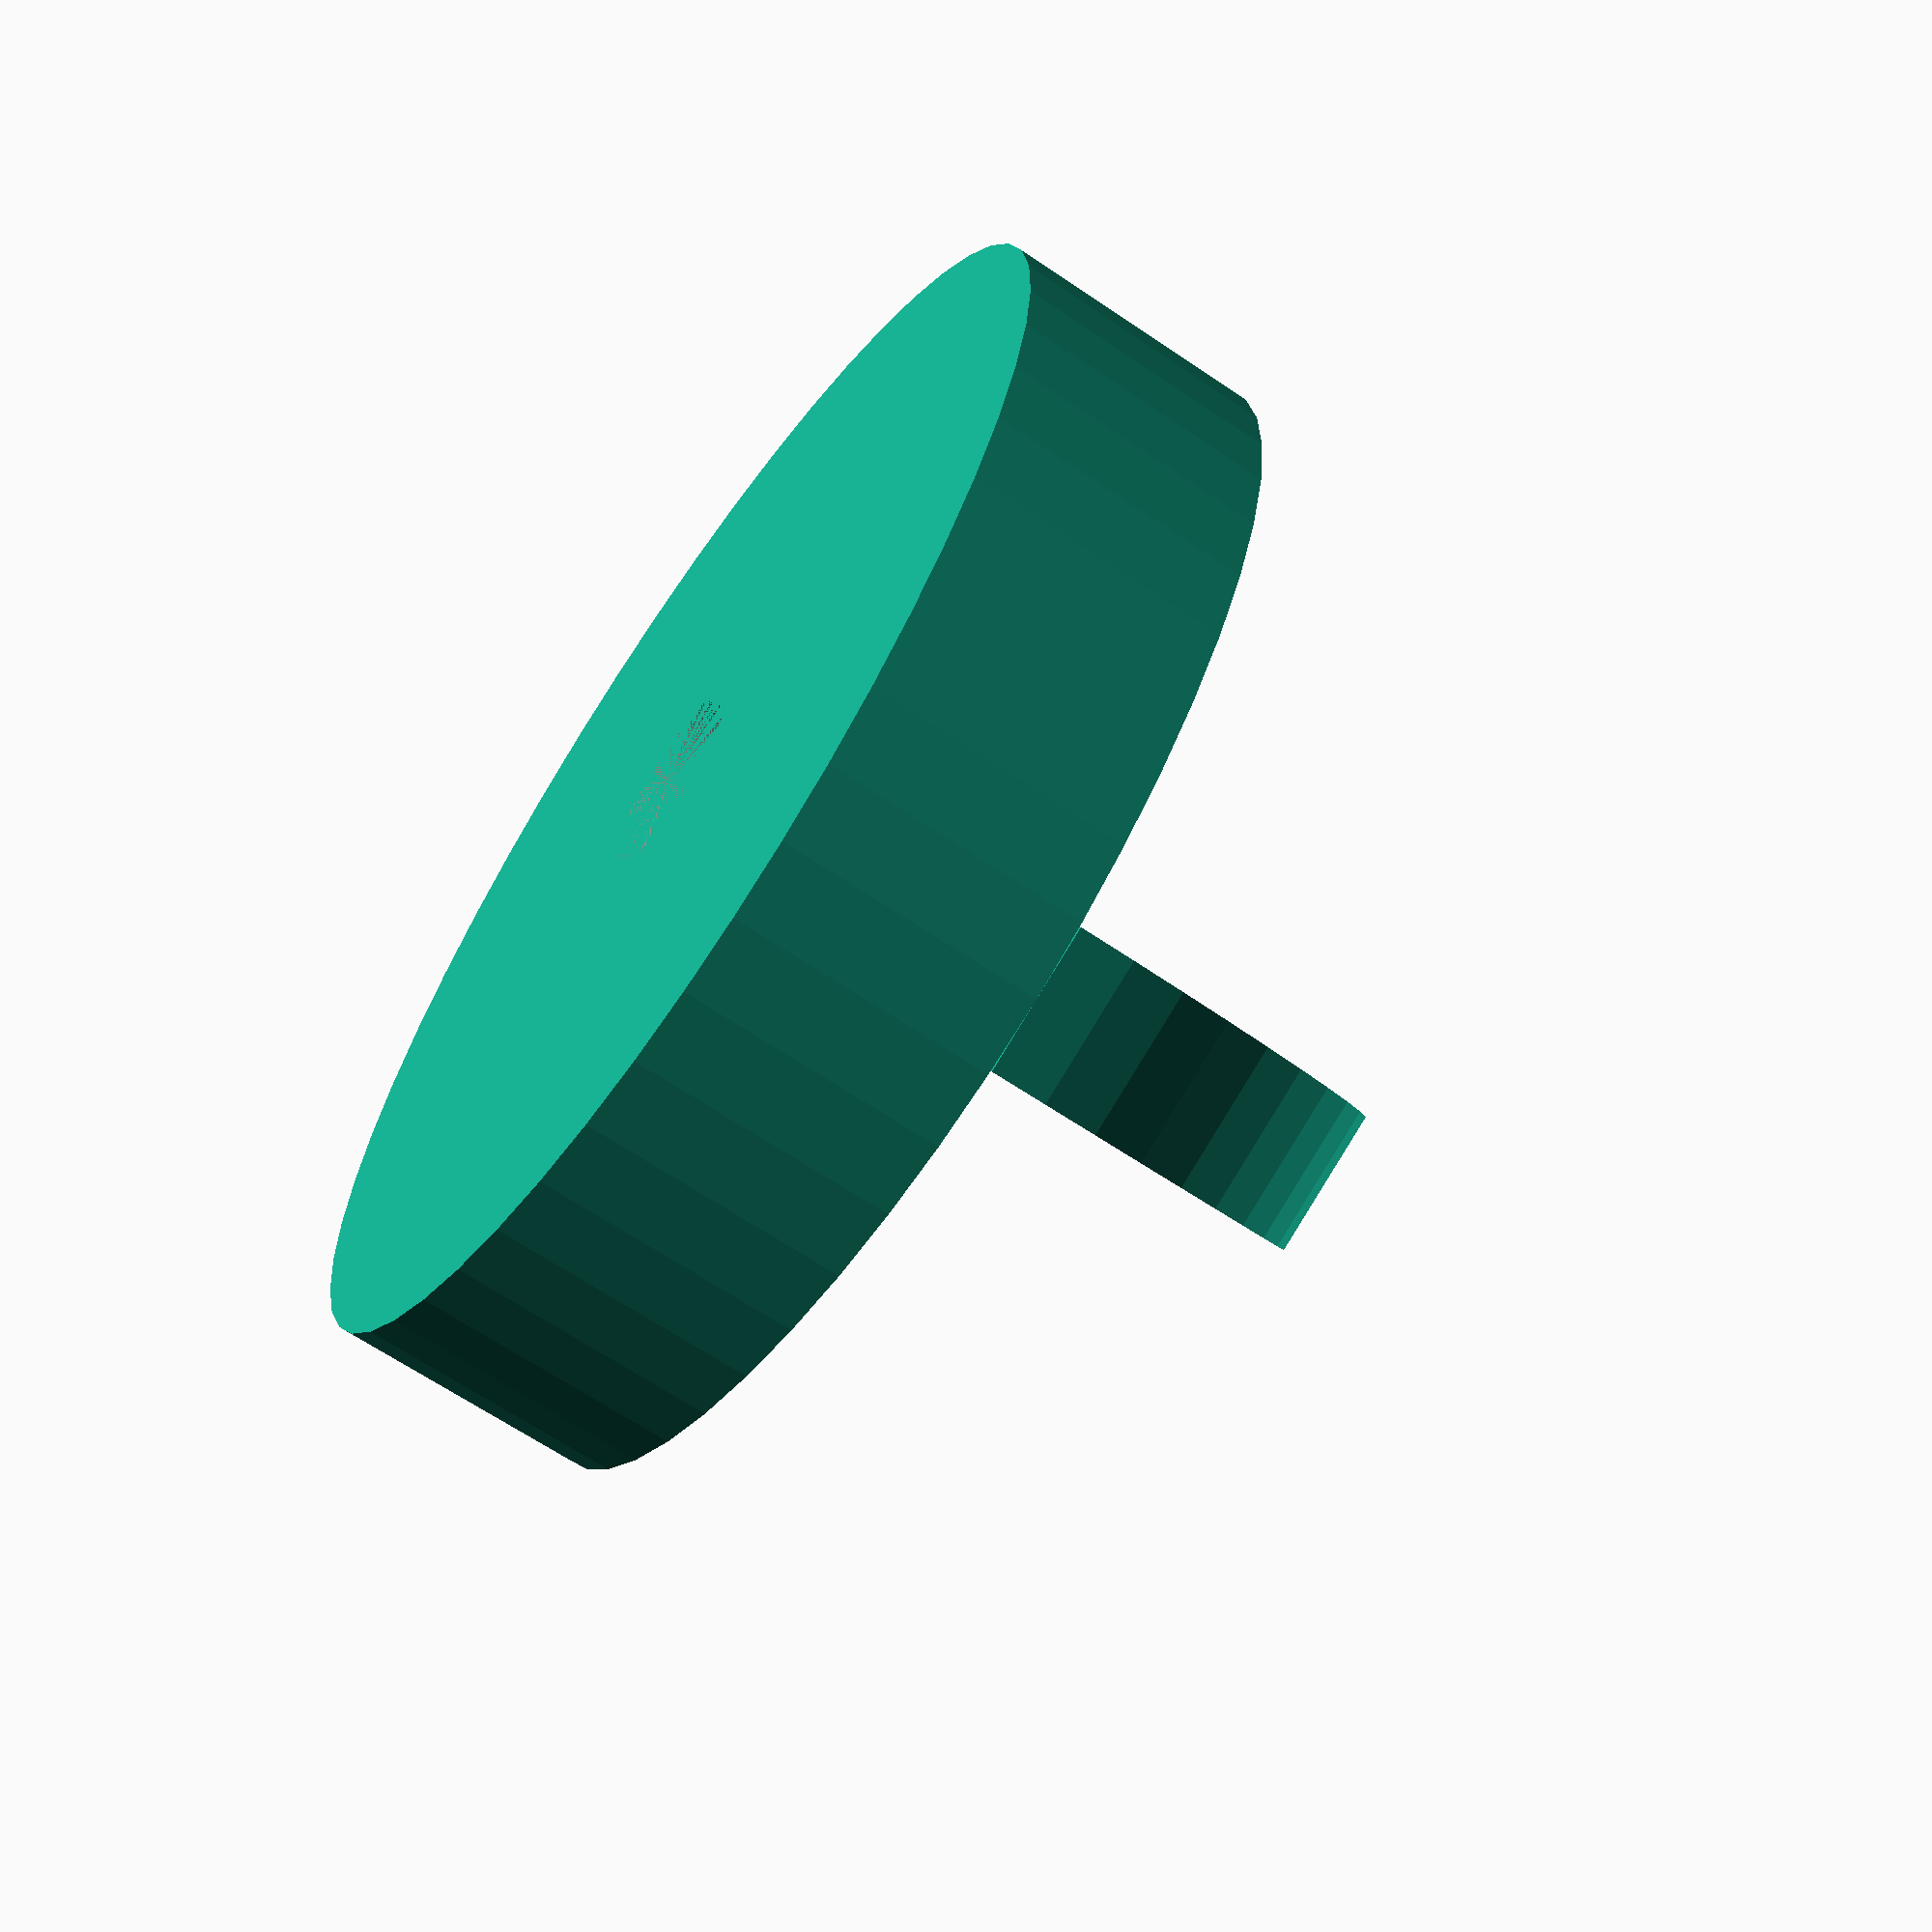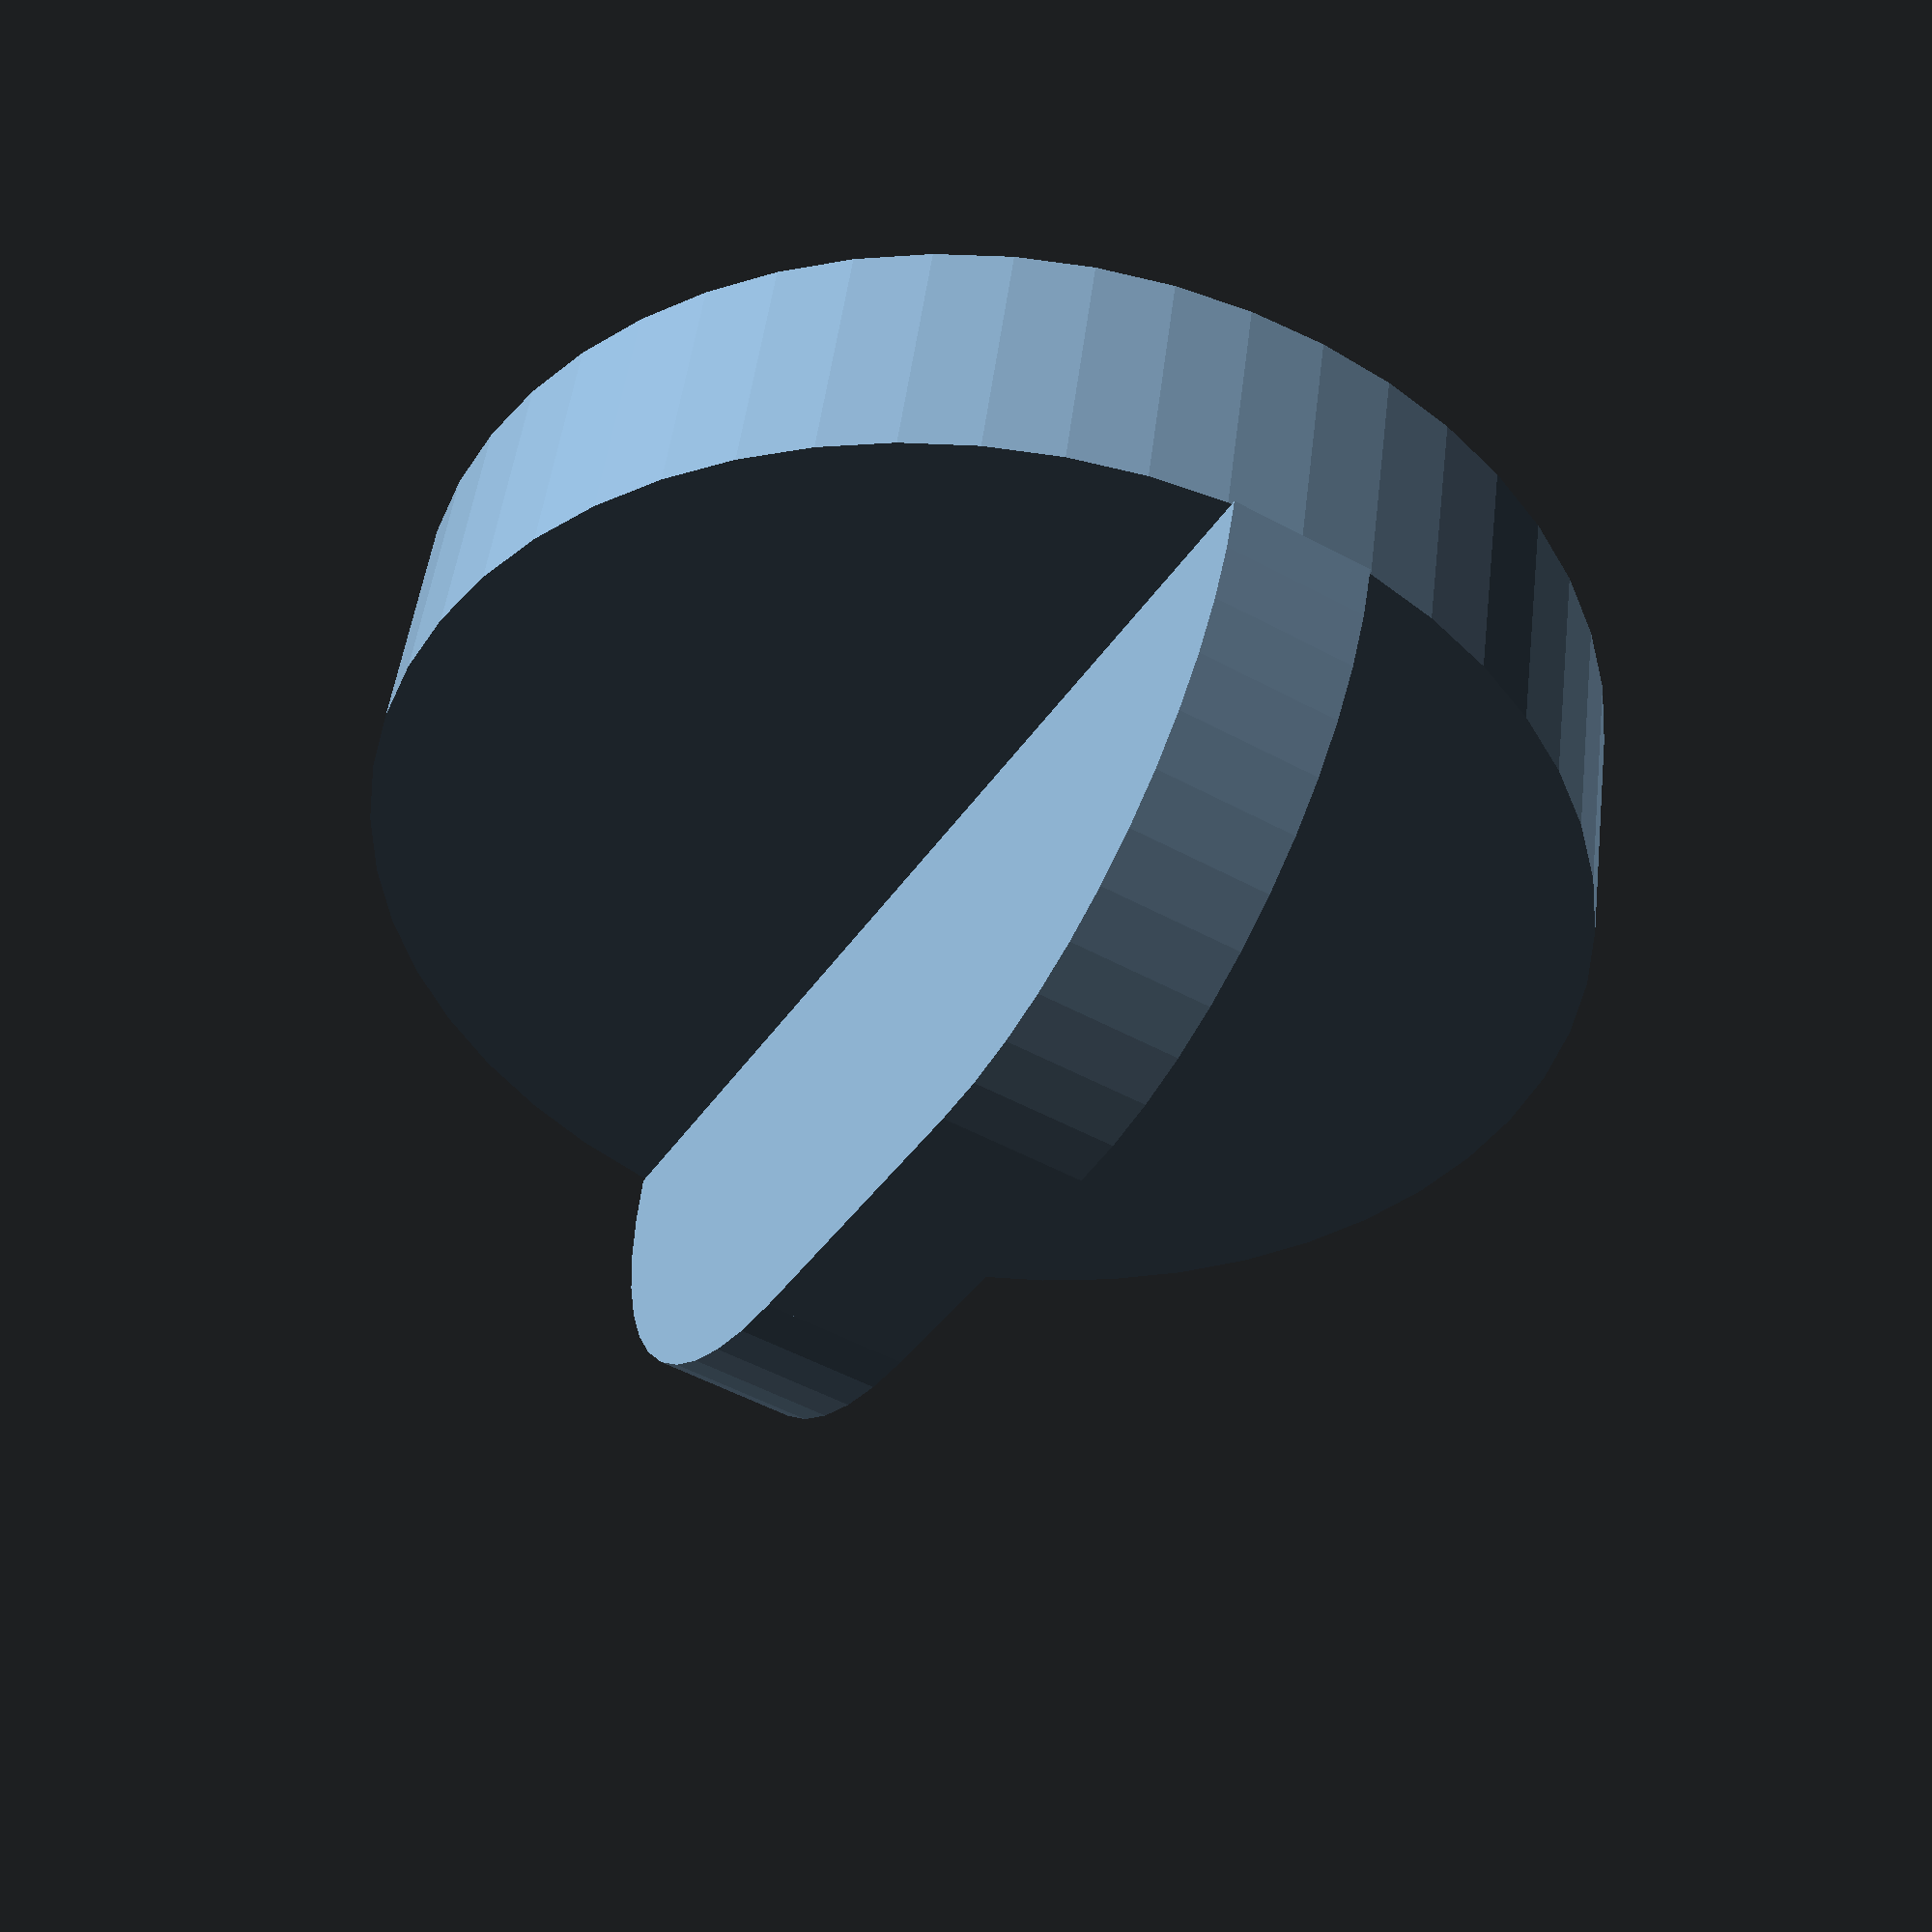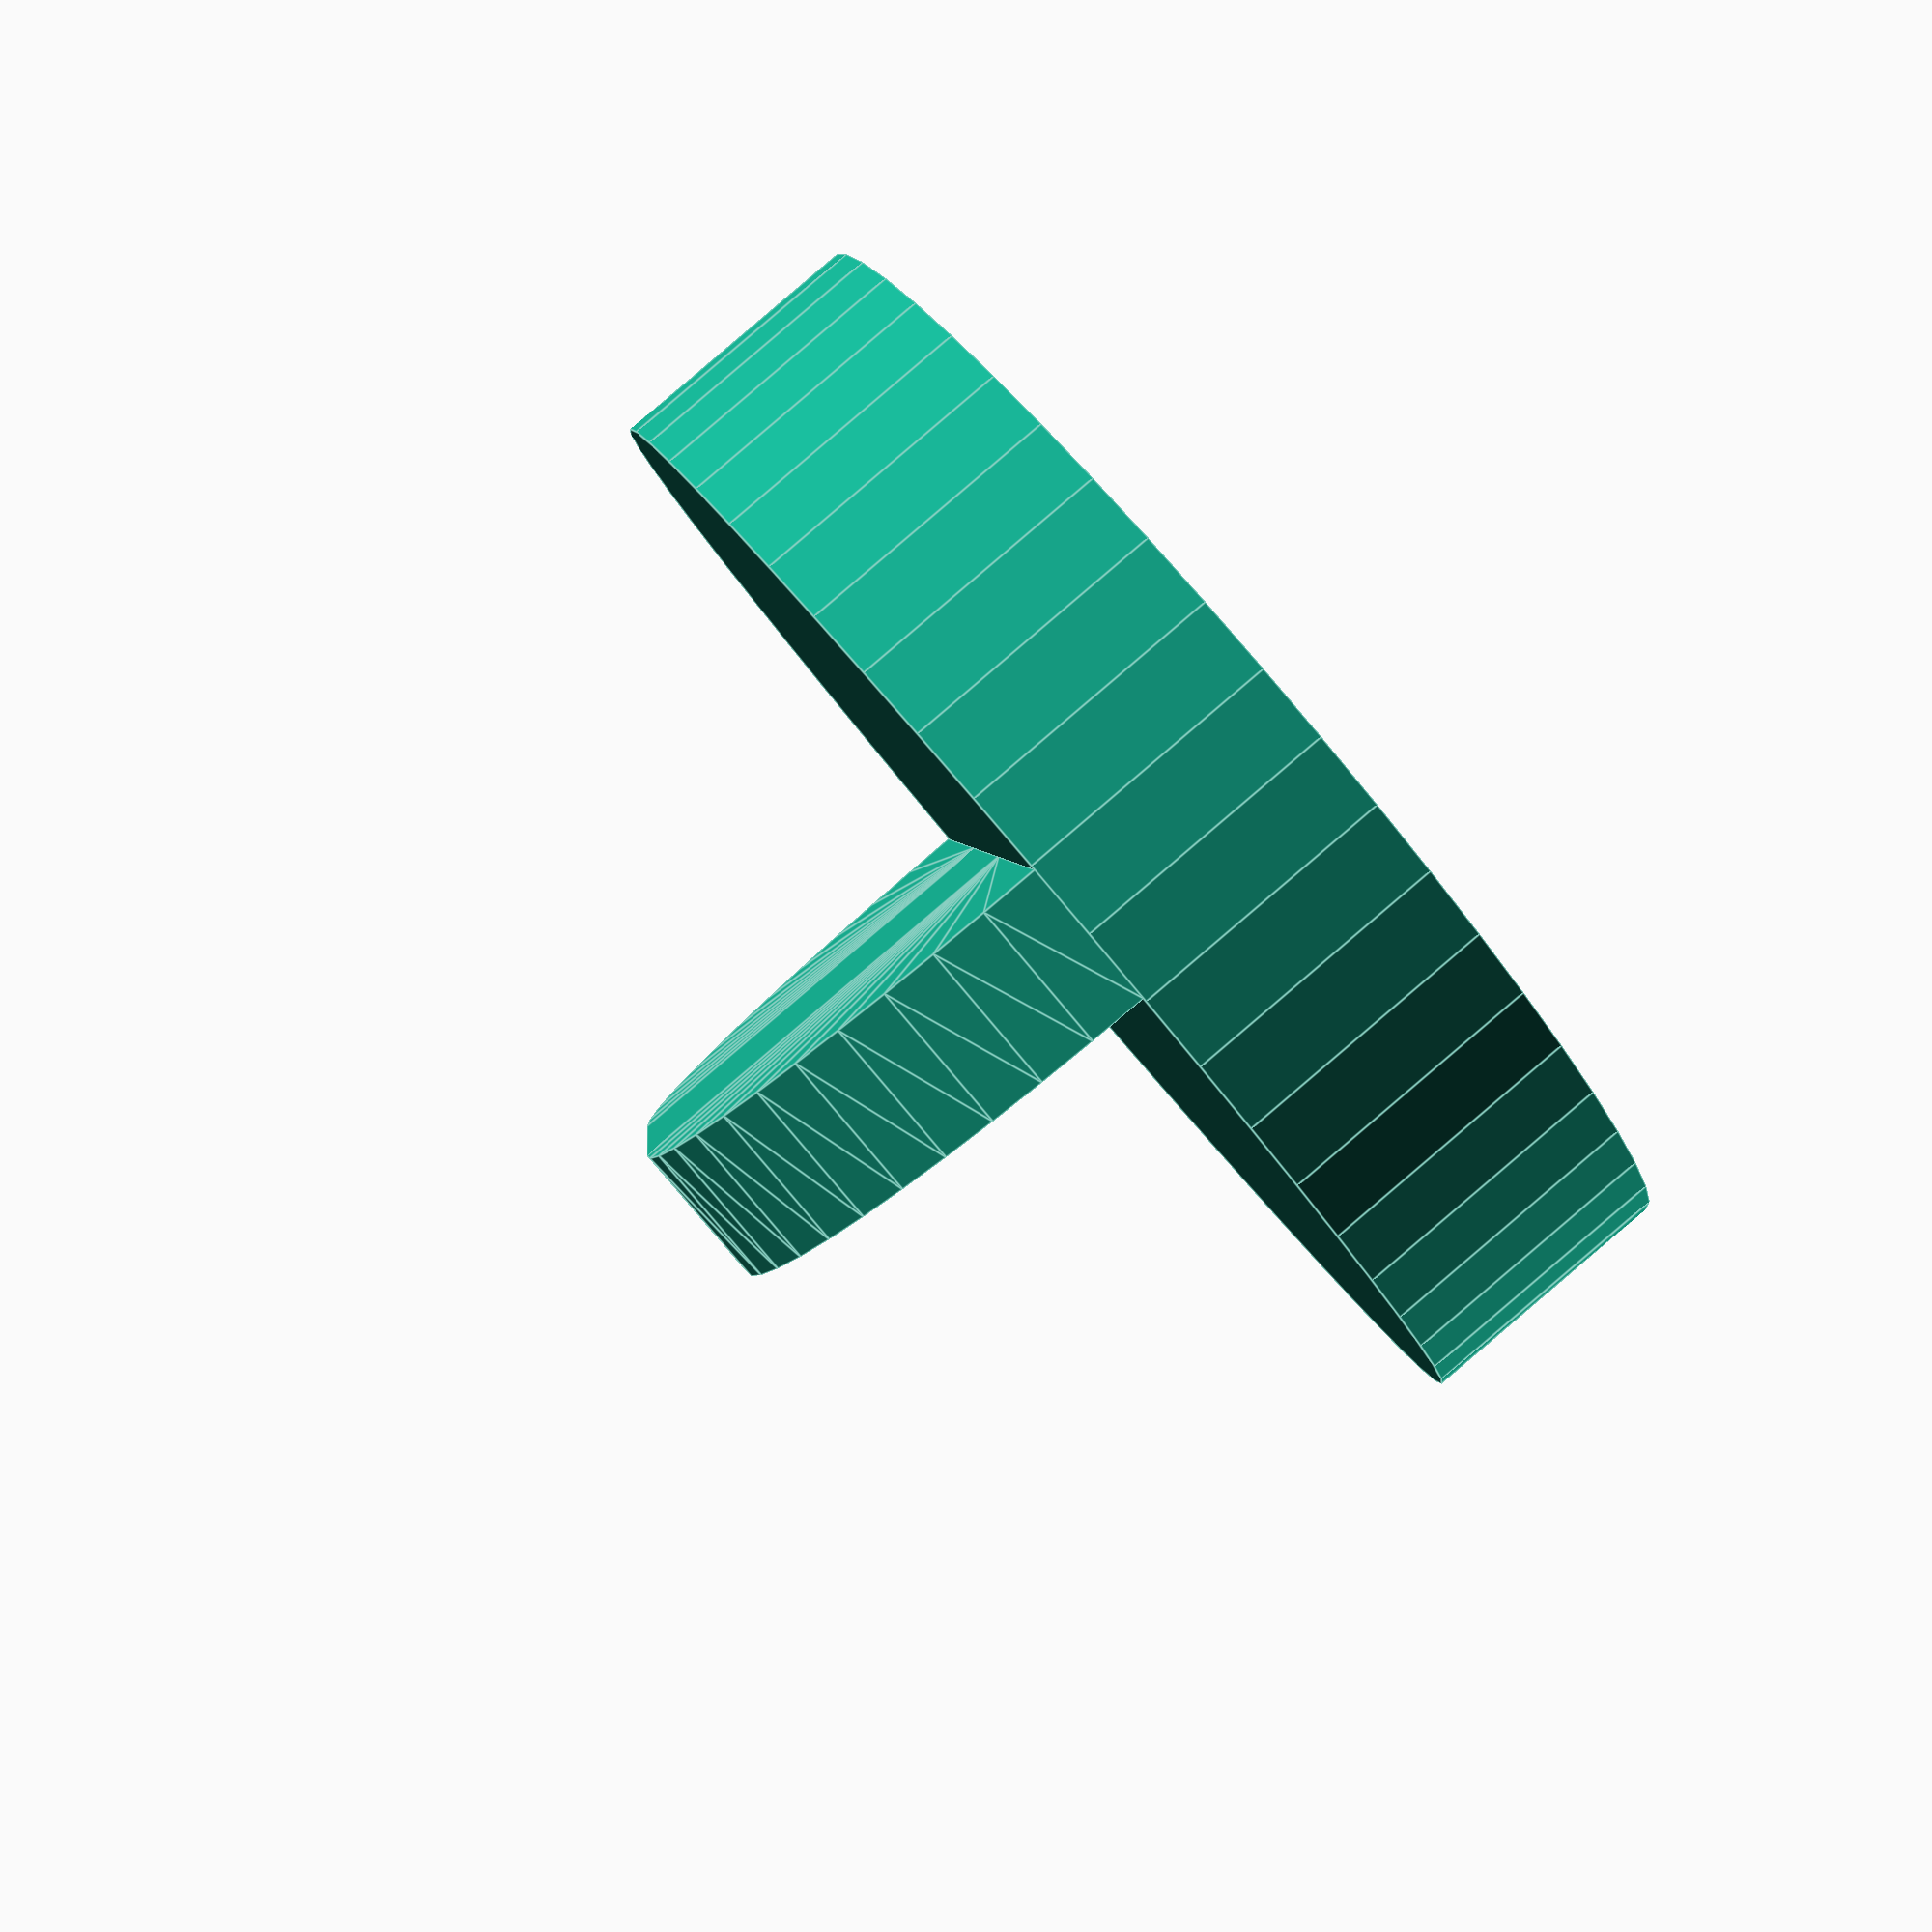
<openscad>
baseThickness = 9;
baseDiameter = 42;
knobHeight = 8;
knobFlatThickness = 6;
knobDiameter = 7;
knobSlotWidth = 0.8;
knobSlotDepth = 5.5;
handleHeight = 15;
handleWidth = 5;

$fn = 50;
module knobFlattener()
{
    cube([knobDiameter, knobDiameter, knobHeight], center = false);
}

module twistKnob()
{
    difference()
    {
        cylinder(knobHeight, d=knobDiameter, center = false);
        union()
        {
            translate([-knobDiameter/2, knobFlatThickness/2, 0])
                knobFlattener();
            translate([-knobDiameter/2, -knobFlatThickness/2-knobDiameter, 0])
                knobFlattener();
            translate([-knobDiameter/2, -knobSlotWidth/2, knobHeight - knobSlotDepth])
                cube([knobDiameter, knobSlotWidth, knobSlotDepth], center=false);
        }
   }
}

module handleEdge()
{
    rotate_extrude(angle =90, convexity = 10)
        square([handleHeight,handleWidth], center=false);
}


module handle()
{
    translate([baseDiameter/2- handleHeight, handleWidth/2, 0])
        rotate([90,0,0])
            handleEdge();
    translate([-(baseDiameter/2- handleHeight), -handleWidth/2, 0])
        rotate([90,0,180])
            handleEdge();
    translate([-baseDiameter/2 +handleHeight, -handleWidth/2, 0])
        cube([baseDiameter - 2*handleHeight, handleWidth, handleHeight], center = false);
}

difference()
{
    cylinder(baseThickness, d=baseDiameter, center = false);
    twistKnob();
}
translate([0,0,baseThickness])
    handle();

//twistKnob();
</openscad>
<views>
elev=244.2 azim=112.4 roll=304.6 proj=p view=solid
elev=311.3 azim=119.1 roll=6.9 proj=p view=solid
elev=271.6 azim=275.7 roll=49.6 proj=p view=edges
</views>
